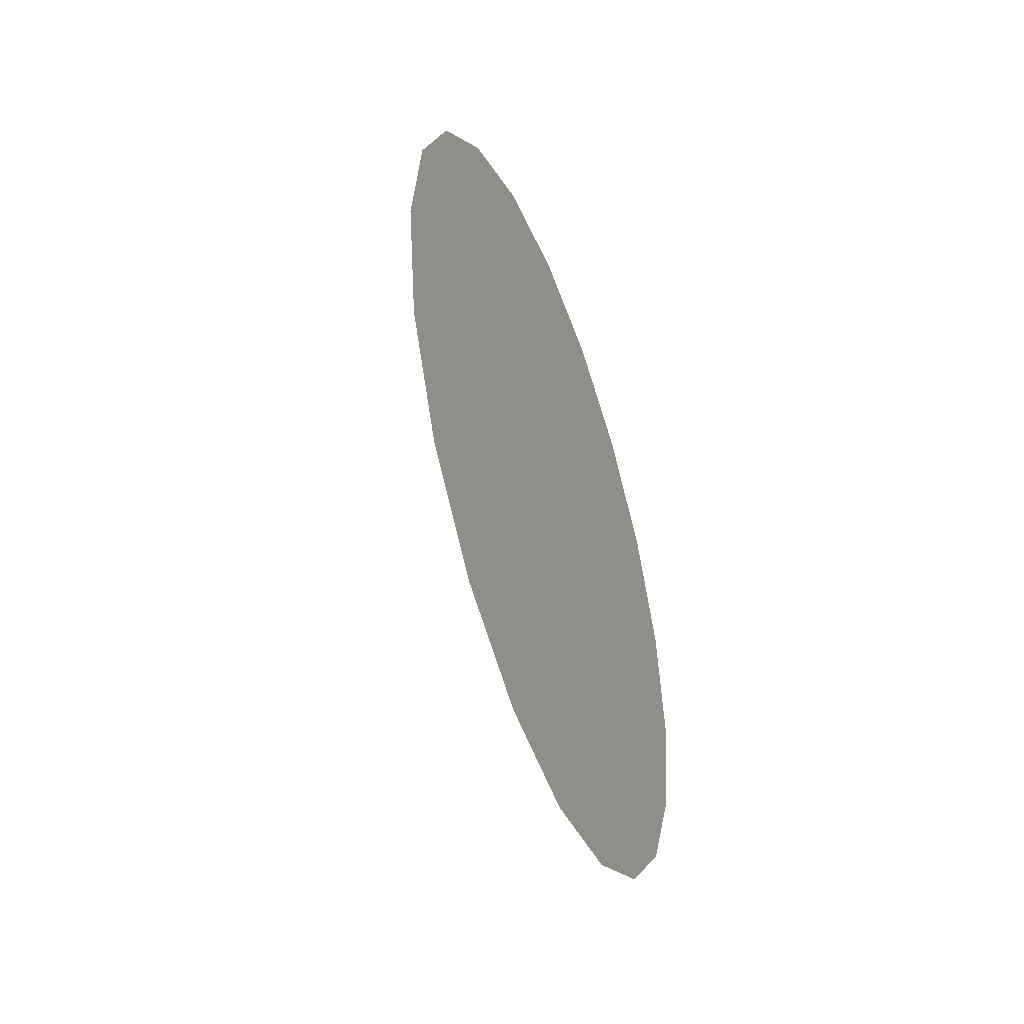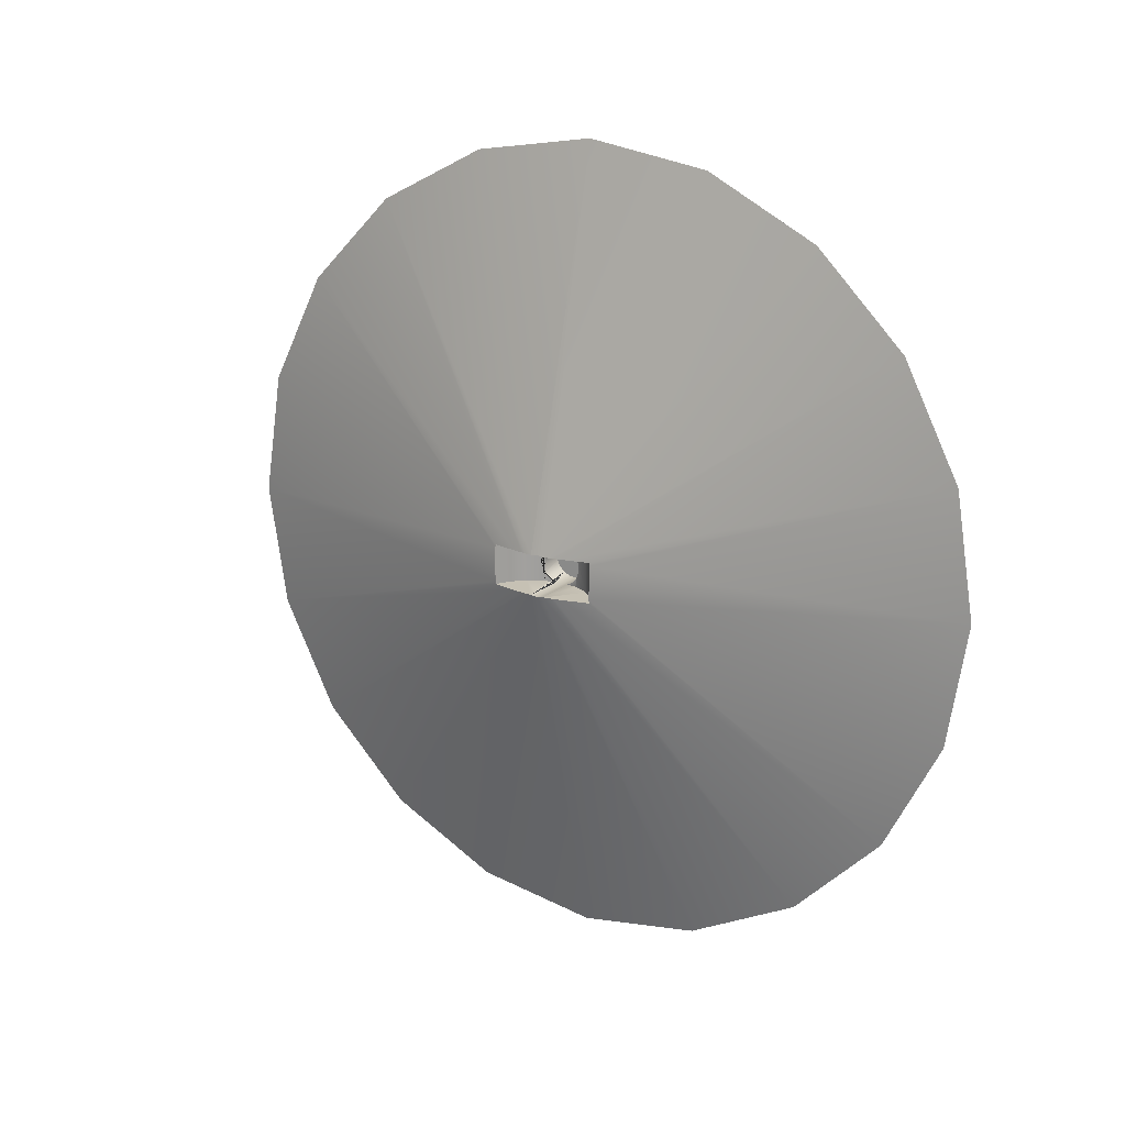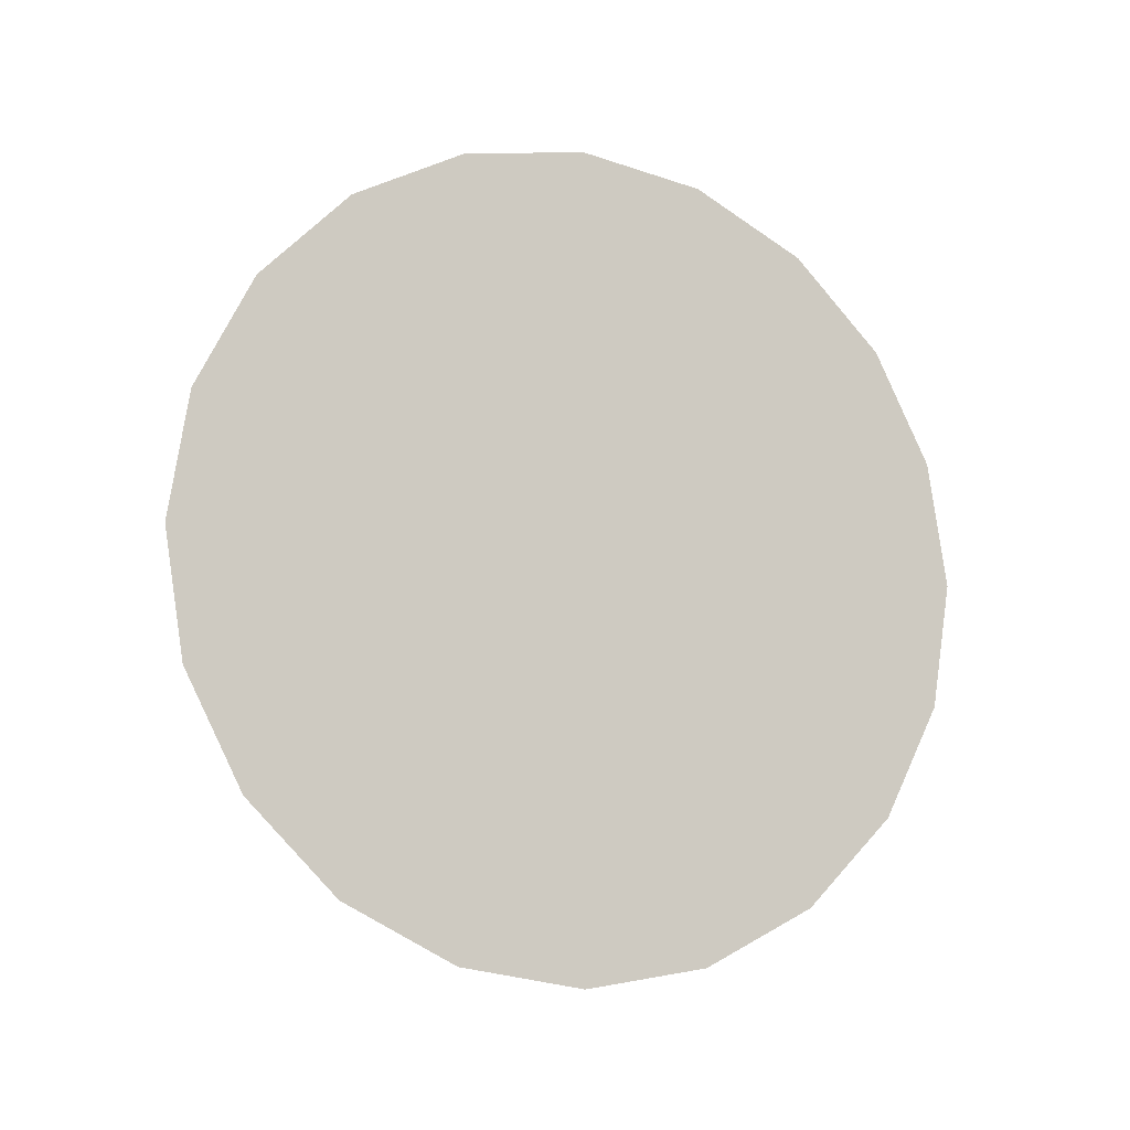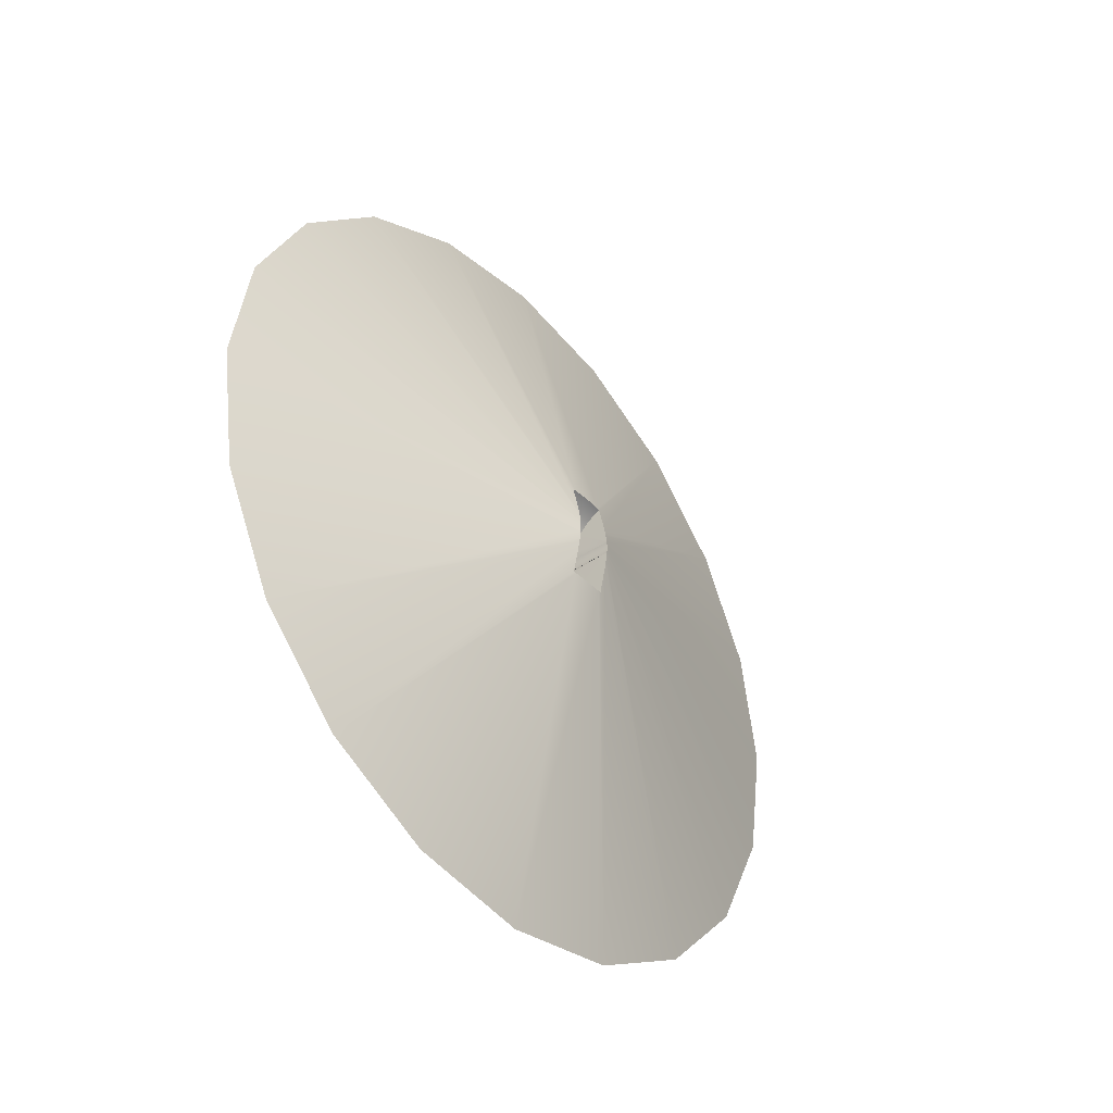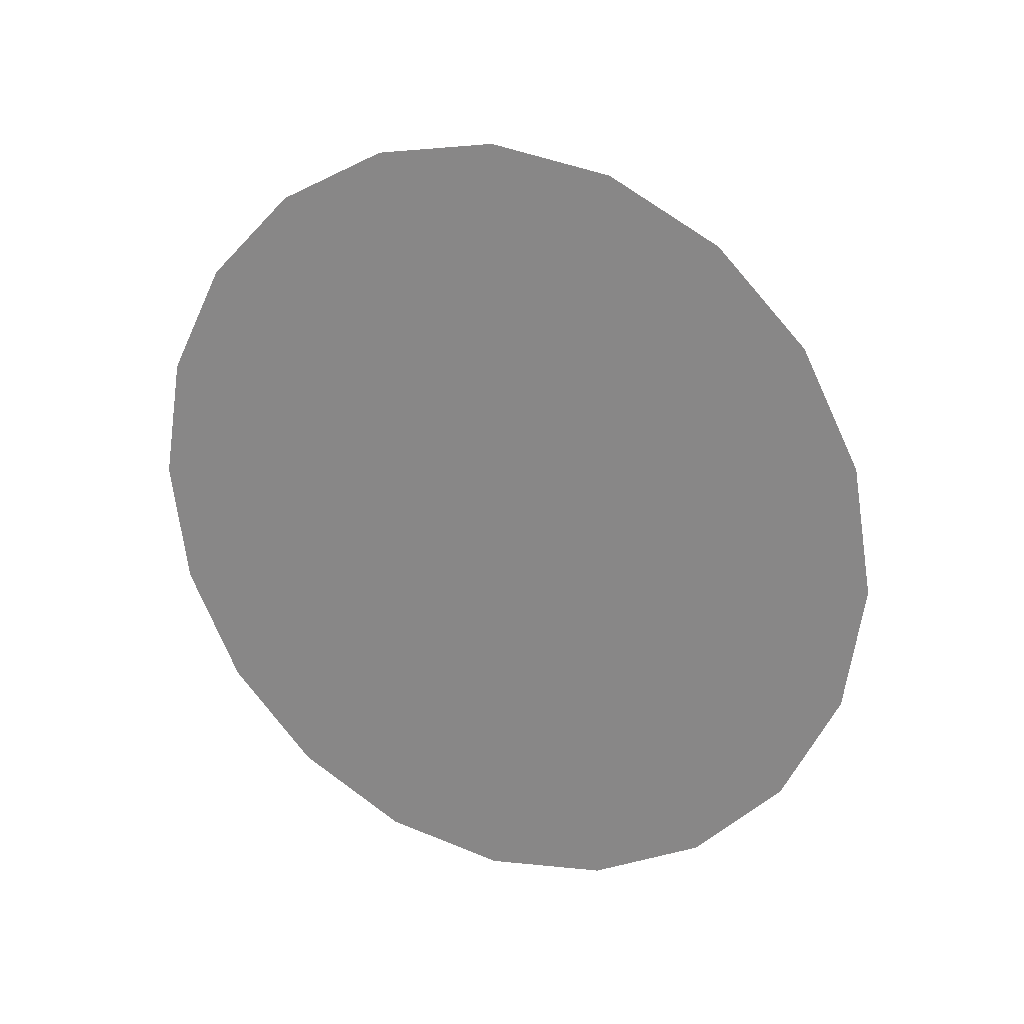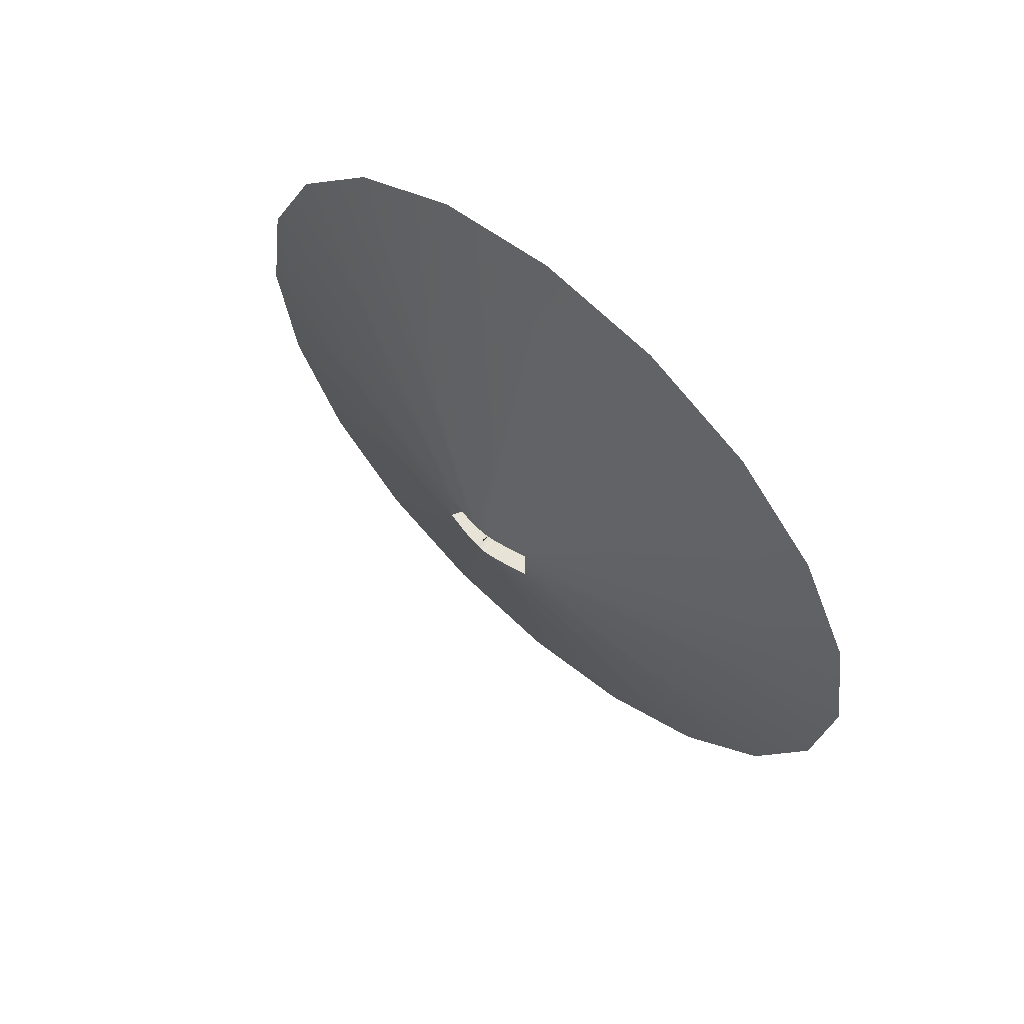
<metadata>
{"format":"obj","ext":"obj","renderer":"f3d","projection":"perspective","resolution":1024,"background":"white","views":[{"elev":-45.2,"azim":20.1,"up":"+Z"},{"elev":18.5,"azim":-57.8,"up":"+Y"},{"elev":-10.6,"azim":66.6,"up":"+Y"},{"elev":-40.5,"azim":-140.6,"up":"+Z"},{"elev":21.7,"azim":115.0,"up":"+Z"},{"elev":61.6,"azim":-47.9,"up":"+Y"}]}
</metadata>
<code>
g default
v 32.23 9.485 -3.082
v 32.23 9.973 0
v 32.23 9.485 3.082
v 32.23 8.068 5.862
v 32.23 5.862 8.068
v 32.23 3.082 9.485
v 32.23 -0 9.973
v 32.23 -3.082 9.485
v 32.23 -5.862 8.068
v 32.23 -8.068 5.862
v 32.23 -9.485 3.082
v 32.23 -9.973 0
v 32.23 -9.485 -3.082
v 32.23 -8.068 -5.862
v 32.23 -5.862 -8.068
v 32.23 -3.082 -9.485
v 32.23 -0 -9.973
v 32.23 3.082 -9.485
v 32.23 5.862 -8.068
v 32.23 8.068 -5.862
v 29.91 0.5009 -0.1628
v 29.93 0.5 -0.3633
v 29.92 0.5 -0.2146
v 29.91 0.5 -0.1646
v 29.91 0.5009 -0.1628
v 29.91 0.5267 0
v 29.91 0.5009 0.1628
v 29.91 0.5 0.1646
v 29.92 0.5 0.2146
v 29.93 0.5 0.3633
v 29.95 0.5 0.4508
v 29.99 0.5 0.6882
v 30.13 0.5 1.308
v 30.12 0.4264 1.312
v 30.12 -0.4264 1.312
v 30.13 -0.5 1.308
v 29.99 -0.5 0.6882
v 29.95 -0.5 0.4508
v 29.93 -0.5 0.3633
v 29.91 -0.5009 0.1628
v 29.92 -0.5 0.2146
v 29.91 -0.5 0.1646
v 29.91 -0.5267 0
v 29.91 -0.5009 -0.1628
v 29.91 -0.5 -0.1646
v 29.92 -0.5 -0.2146
v 29.93 -0.5 -0.3633
v 29.95 -0.5 -0.4508
v 29.99 -0.5 -0.6882
v 30.13 -0.5 -1.308
v 30.12 -0.4264 -1.312
v 30.12 0.4264 -1.312
v 30.13 0.5 -1.308
v 29.99 0.5 -0.6882
v 29.95 0.5 -0.4508
v 30.77 0.5 -0.8306
v 30.45 0.5 -1.143
v 30.97 0.5 -0.4367
v 30.13 0.5 -0.1646
v 30.13 0.5 0.1646
v 30.97 0.5 0.4367
v 30.77 0.5 0.8306
v 30.45 0.5 1.143
v 30.45 -0.5 1.143
v 30.11 -0 1.32
v 30.77 -0.5 0.8306
v 30.97 -0.5 0.4367
v 30.13 -0.5 0.1646
v 30.13 -0.5 -0.1646
v 30.97 -0.5 -0.4367
v 30.77 -0.5 -0.8306
v 30.45 -0.5 -1.143
v 30.11 -0 -1.32
v 30.97 -0.2888 -0.4367
v 30.93 -0.1628 -0.5009
v 30.92 -0 -0.5267
v 30.93 0.1628 -0.5009
v 30.97 0.2888 -0.4367
v 31.01 0.5 -0.1646
v 31.01 0.5 0.1646
v 30.97 0.2888 0.4367
v 30.93 0.1628 0.5009
v 30.92 -0 0.5267
v 30.93 -0.1628 0.5009
v 30.97 -0.2888 0.4367
v 31.01 -0.5 0.1646
v 31.01 -0.5 -0.1646
v 30.99 -0.4261 -0.3096
v 30.97 -0.3096 -0.4261
v 30.97 0.3096 -0.4261
v 30.99 0.4261 -0.3096
v 30.99 0.4261 0.3096
v 30.97 0.3096 0.4261
v 30.97 -0.3096 0.4261
v 30.99 -0.4261 0.3096
v 31.61 0.5009 -0.1628
v 31.61 0.4261 -0.3096
v 31.61 0.5267 0
v 31.61 -0 0
v 31.61 0.3096 -0.4261
v 31.61 0.5009 0.1628
v 31.61 0.1628 -0.5009
v 31.61 0.4261 0.3096
v 31.61 -0 -0.5267
v 31.61 0.3096 0.4261
v 31.61 -0.1628 -0.5009
v 31.61 0.1628 0.5009
v 31.61 -0.3096 -0.4261
v 31.61 -0 0.5267
v 31.61 -0.4261 -0.3096
v 31.61 -0.1628 0.5009
v 31.61 -0.5009 -0.1628
v 31.61 -0.3096 0.4261
v 31.61 -0.5267 0
v 31.61 -0.4261 0.3096
v 31.61 -0.5009 0.1628
g pCone3
f 1 2 3 4 5 6 7 8 9 10 11 12 13 14 15 16 17 18 19 20
f 21 1 20 22 23 24
f 2 1 21 25 26
f 27 3 2 26
f 28 29 30 4 3 27
f 5 4 30 31 32
f 6 5 32 33 34
f 7 6 34 65
f 35 8 7 65
f 9 8 35 36 37
f 10 9 37 38 39
f 40 11 10 39 41 42
f 43 12 11 40
f 44 13 12 43
f 45 46 47 14 13 44
f 15 14 47 48 49
f 16 15 49 50 51
f 17 16 51 73
f 52 18 17 73
f 19 18 52 53 54
f 20 19 54 55 22
f 56 23 22 55 57
f 24 23 56 58 59
f 60 61 62 29 28
f 63 31 30 29 62
f 33 32 31 63
f 65 34 33 63 64 36 35
f 64 38 37 36
f 66 41 39 38 64
f 42 41 66 67 68
f 69 70 71 46 45
f 72 48 47 46 71
f 50 49 48 72
f 72 57 53 52 73 51 50
f 57 55 54 53
f 71 56 57 72
f 70 74 75 76 77 78 58 56 71
f 59 58 79
f 80 61 60
f 66 62 61 81 82 83 84 85 67
f 64 63 62 66
f 68 67 86
f 87 70 69
f 74 70 87 88 89
f 79 58 78 90 91
f 81 61 80 92 93
f 67 85 94 95 86
f 96 25 21 24 59 79 91 97
f 26 25 96 98
f 97 99 96
f 91 90 100 97
f 27 26 98 101
f 96 99 98
f 100 99 97
f 100 90 78 77 102
f 103 92 80 60 28 27 101
f 98 99 101
f 102 99 100
f 77 76 104 102
f 93 92 103 105
f 101 99 103
f 104 99 102
f 76 75 106 104
f 107 82 81 93 105
f 103 99 105
f 106 99 104
f 106 75 74 89 108
f 83 82 107 109
f 105 99 107
f 108 99 106
f 89 88 110 108
f 84 83 109 111
f 107 99 109
f 110 99 108
f 110 88 87 69 45 44 112
f 113 94 85 84 111
f 109 99 111
f 112 99 110
f 44 43 114 112
f 95 94 113 115
f 111 99 113
f 114 99 112
f 43 40 116 114
f 116 40 42 68 86 95 115
f 113 99 115
f 116 99 114
f 115 99 116

</code>
